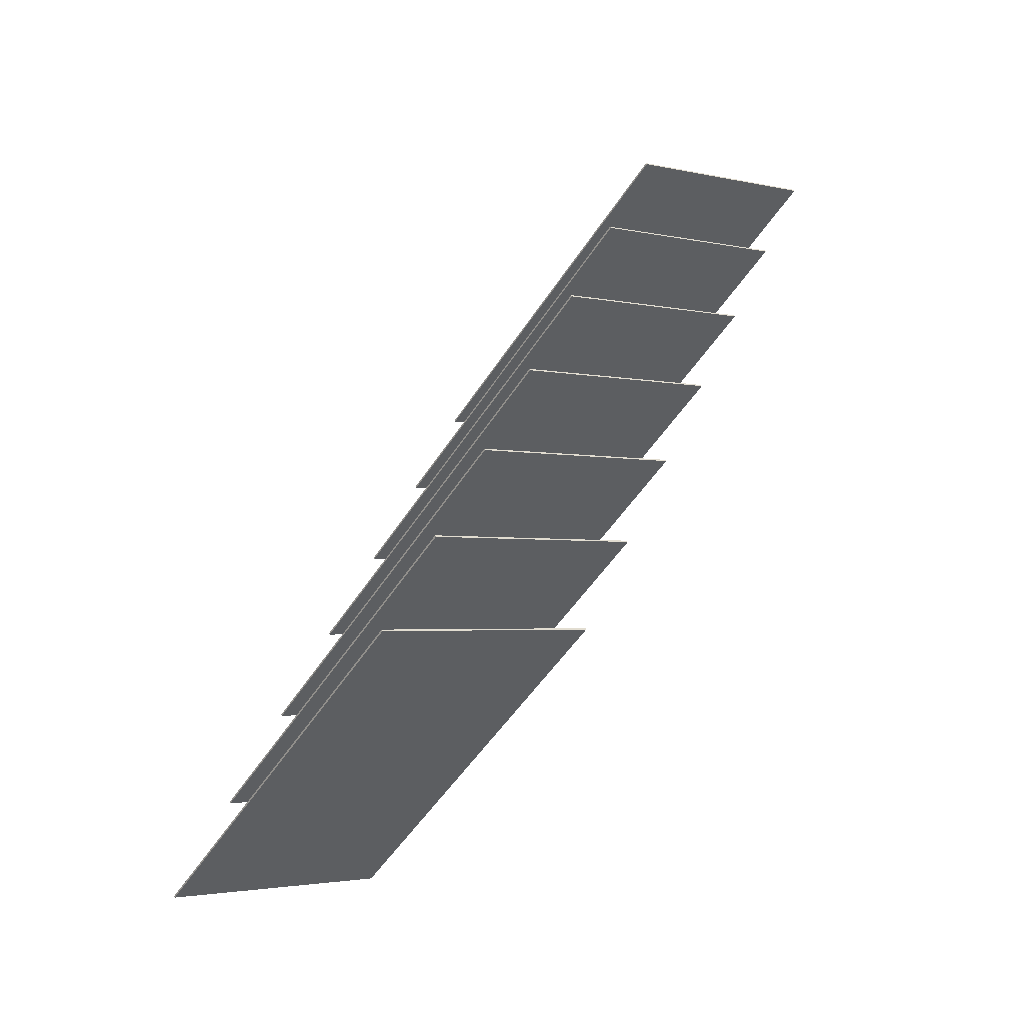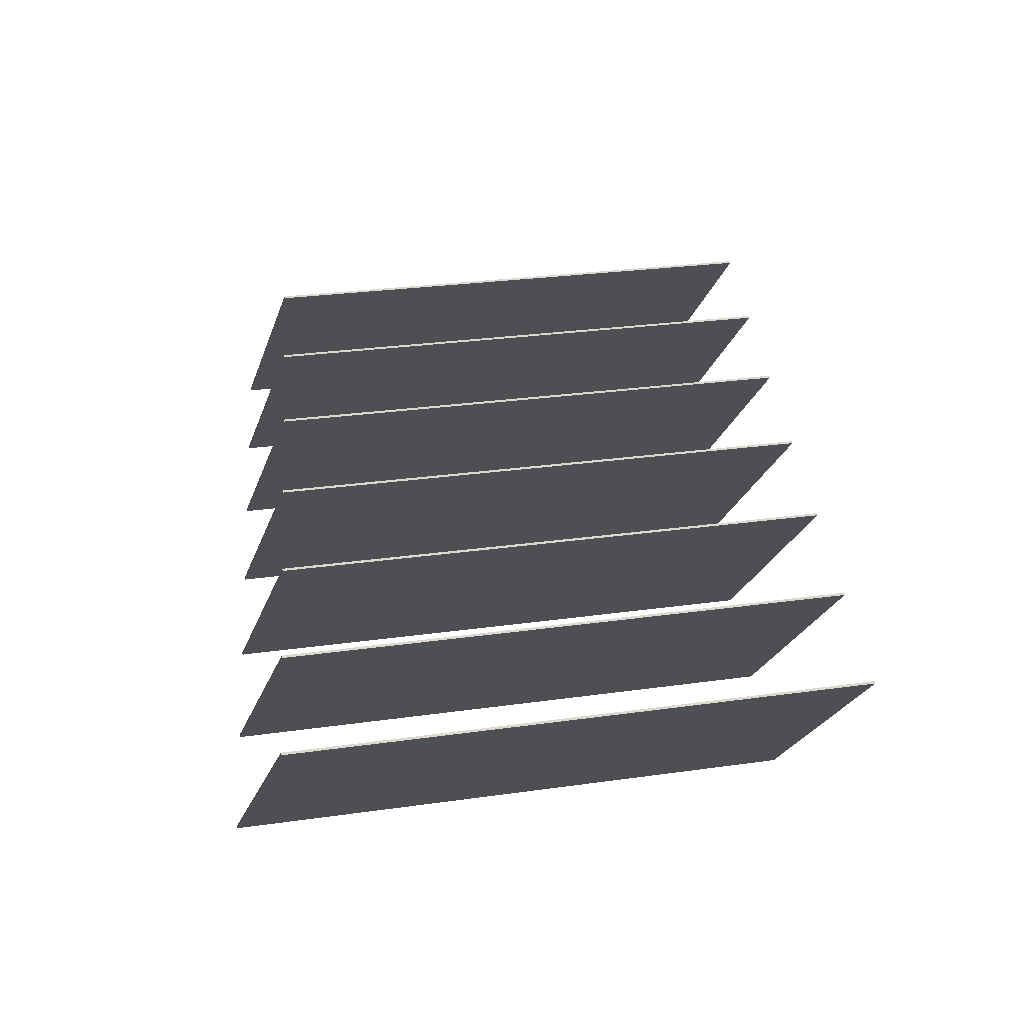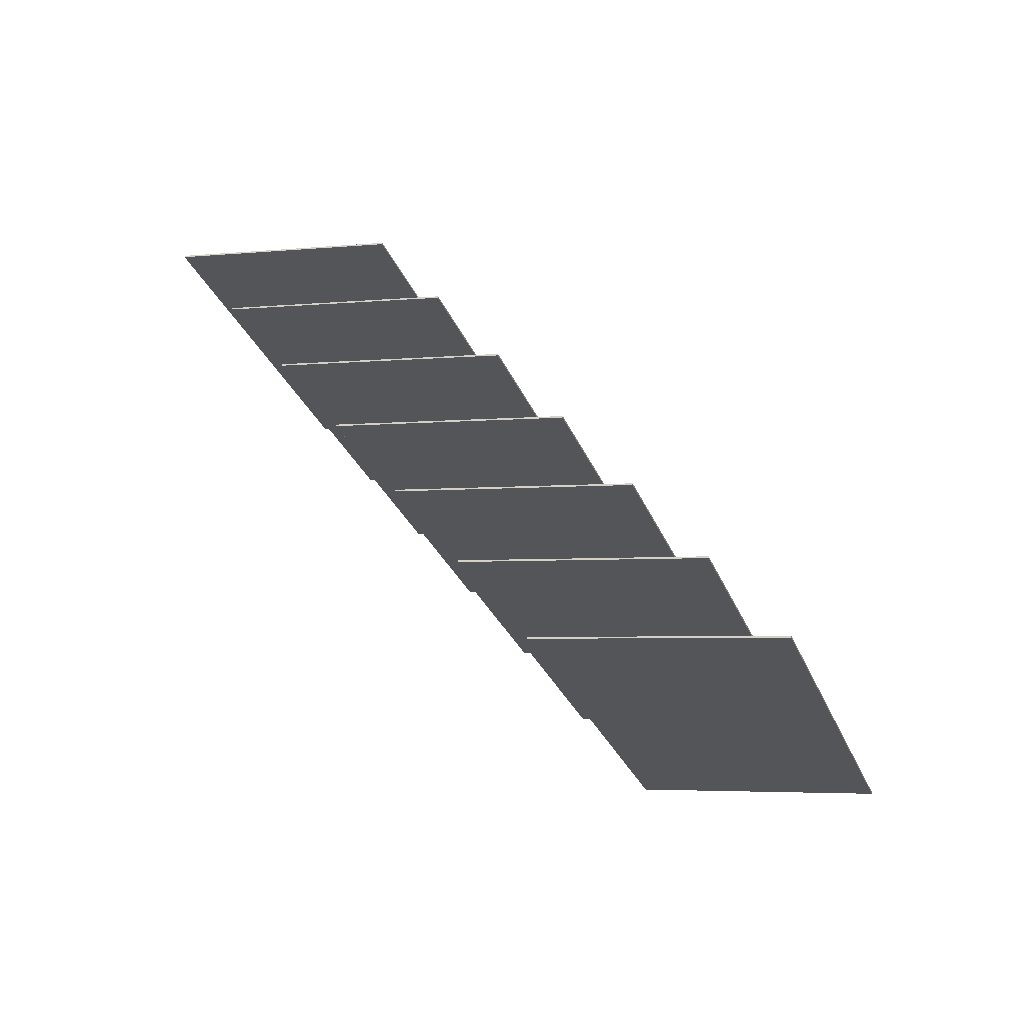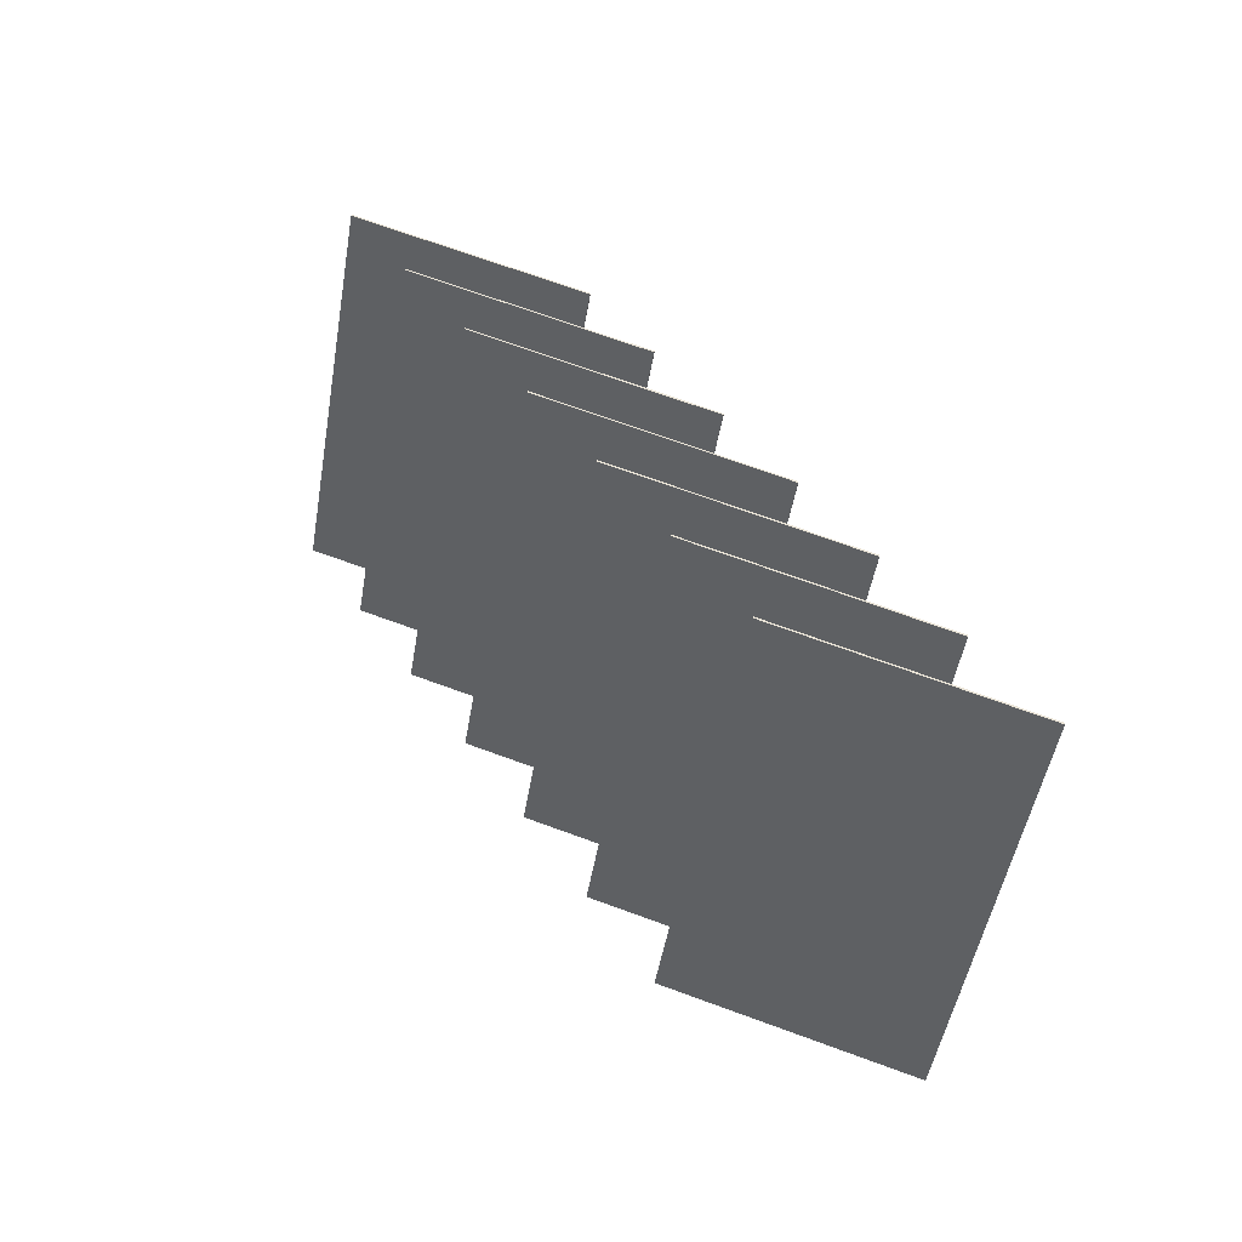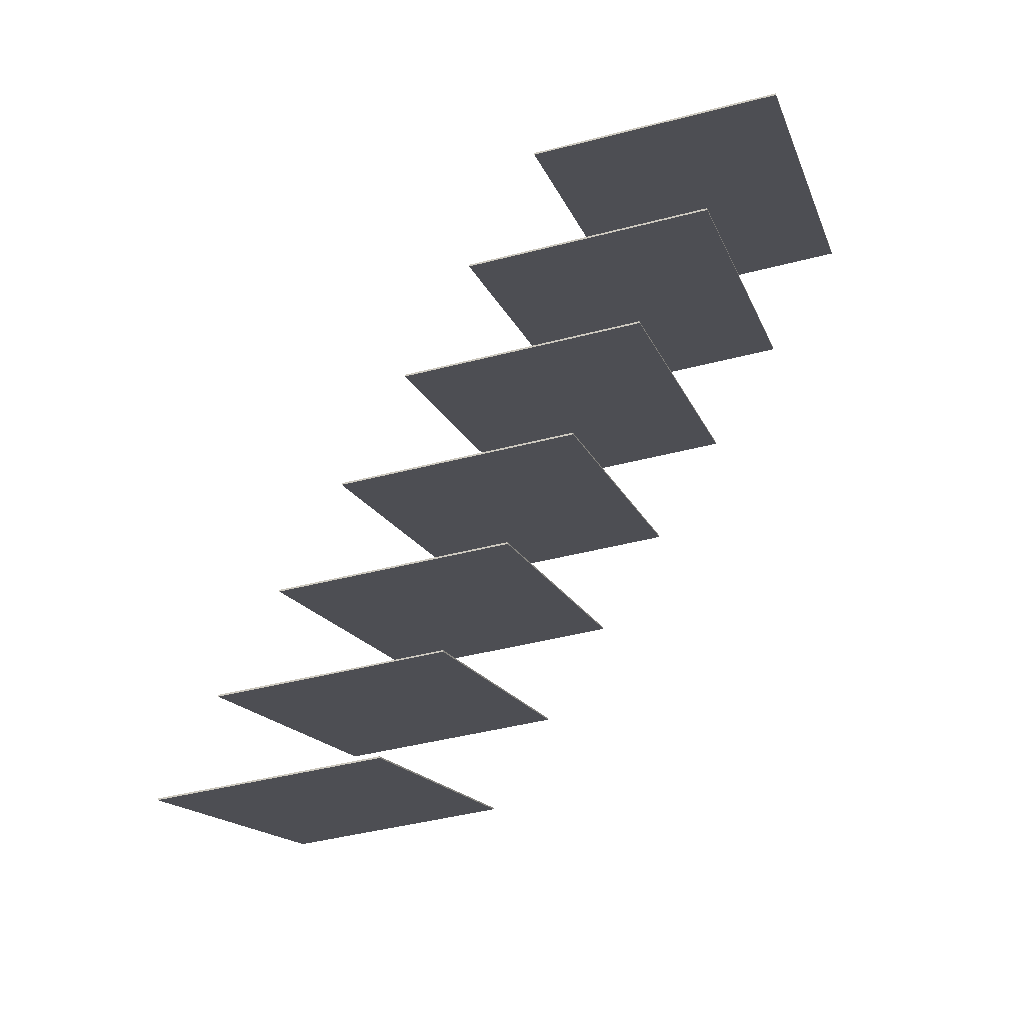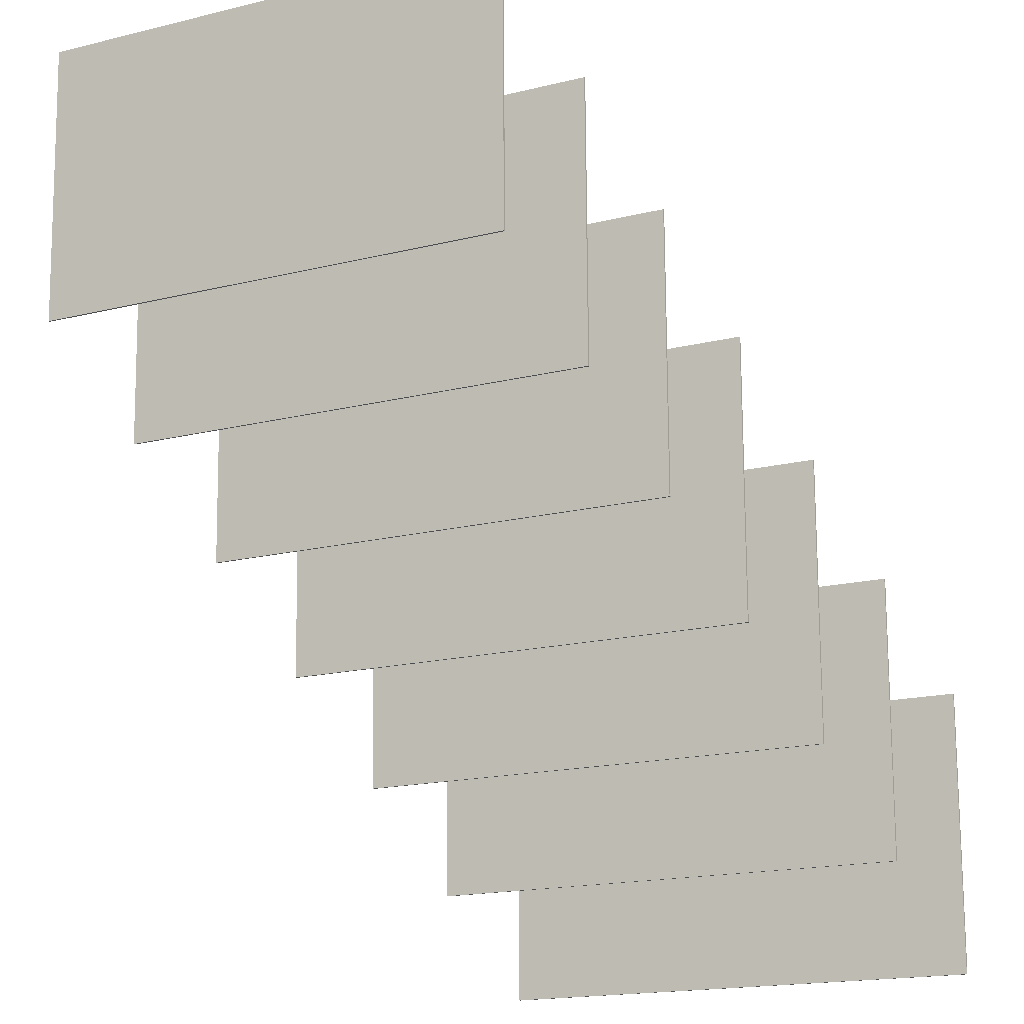
<metadata>
{"format":"obj","ext":"obj","renderer":"f3d","projection":"perspective","resolution":1024,"background":"white","views":[{"elev":-23.2,"azim":66.3,"up":"+Y"},{"elev":56.0,"azim":8.8,"up":"+Z"},{"elev":-49.0,"azim":-61.5,"up":"+Y"},{"elev":-68.8,"azim":-90.4,"up":"+Y"},{"elev":7.6,"azim":115.8,"up":"+Y"},{"elev":-35.1,"azim":48.7,"up":"+Z"}]}
</metadata>
<code>
o Plane
v -2.605 10.71 0.648
v 9.254 15.45 -1.358
v -4.431 12.38 -6.202
v 7.428 17.12 -8.208
v -2.589 10.67 0.6319
v 9.27 15.4 -1.374
v -4.414 12.33 -6.218
v 7.445 17.07 -8.224
v -1.836 7.425 2.429
v 10.02 12.16 0.4235
v -3.661 9.094 -4.421
v 8.198 13.83 -6.427
v -1.819 7.377 2.413
v 10.04 12.12 0.4074
v -3.645 9.046 -4.437
v 8.215 13.79 -6.443
v -1.066 4.136 4.211
v 10.79 8.876 2.205
v -2.891 5.805 -2.64
v 8.968 10.54 -4.646
v -1.049 4.088 4.194
v 10.81 8.828 2.189
v -2.875 5.757 -2.656
v 8.985 10.5 -4.662
v -0.2957 0.848 5.992
v 11.56 5.587 3.986
v -2.121 2.517 -0.8585
v 9.738 7.256 -2.864
v -0.2793 0.7999 5.976
v 11.58 5.539 3.97
v -2.105 2.469 -0.8746
v 9.754 7.208 -2.88
v 0.4741 -2.441 7.773
v 12.33 2.299 5.767
v -1.351 -0.7715 0.9228
v 10.51 3.968 -1.083
v 0.4906 -2.489 7.757
v 12.35 2.251 5.751
v -1.335 -0.8196 0.9067
v 10.52 3.92 -1.099
v 1.244 -5.729 9.554
v 13.1 -0.9899 7.549
v -0.5816 -4.06 2.704
v 11.28 0.6791 0.6983
v 1.261 -5.777 9.538
v 13.12 -1.038 7.533
v -0.5651 -4.108 2.688
v 11.29 0.631 0.6822
v 2.014 -9.018 11.34
v 13.87 -4.278 9.33
v 0.1883 -7.349 4.485
v 12.05 -2.609 2.48
v 2.03 -9.066 11.32
v 13.89 -4.326 9.314
v 0.2048 -7.397 4.469
v 12.06 -2.657 2.463
f 1 2 4 3
f 5 7 8 6
f 1 3 7 5
f 2 1 5 6
f 4 2 6 8
f 3 4 8 7
f 9 10 12 11
f 13 15 16 14
f 9 11 15 13
f 10 9 13 14
f 12 10 14 16
f 11 12 16 15
f 17 18 20 19
f 21 23 24 22
f 17 19 23 21
f 18 17 21 22
f 20 18 22 24
f 19 20 24 23
f 25 26 28 27
f 29 31 32 30
f 25 27 31 29
f 26 25 29 30
f 28 26 30 32
f 27 28 32 31
f 33 34 36 35
f 37 39 40 38
f 33 35 39 37
f 34 33 37 38
f 36 34 38 40
f 35 36 40 39
f 41 42 44 43
f 45 47 48 46
f 41 43 47 45
f 42 41 45 46
f 44 42 46 48
f 43 44 48 47
f 49 50 52 51
f 53 55 56 54
f 49 51 55 53
f 50 49 53 54
f 52 50 54 56
f 51 52 56 55

</code>
